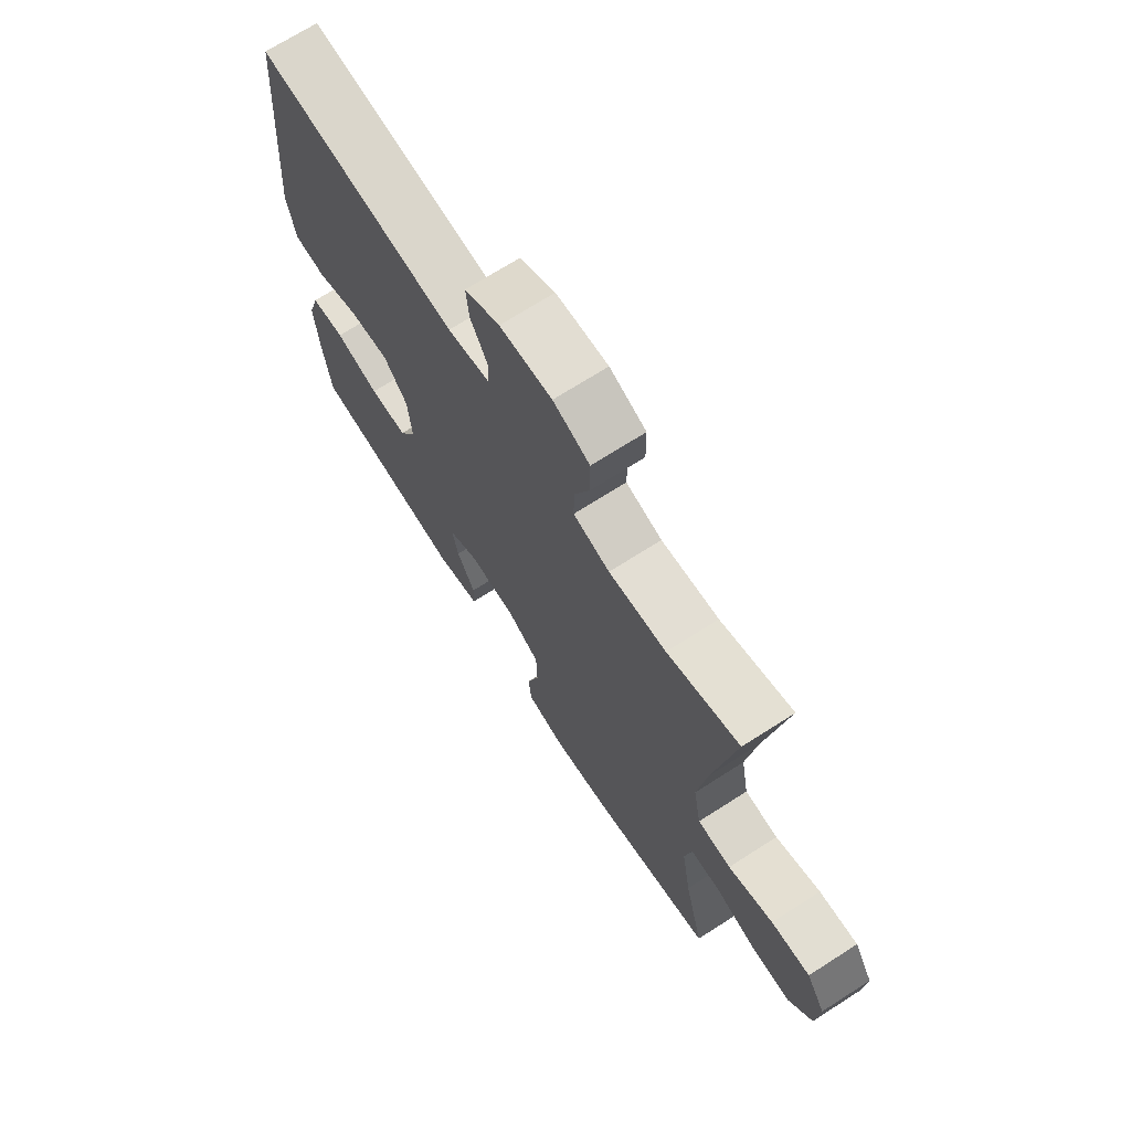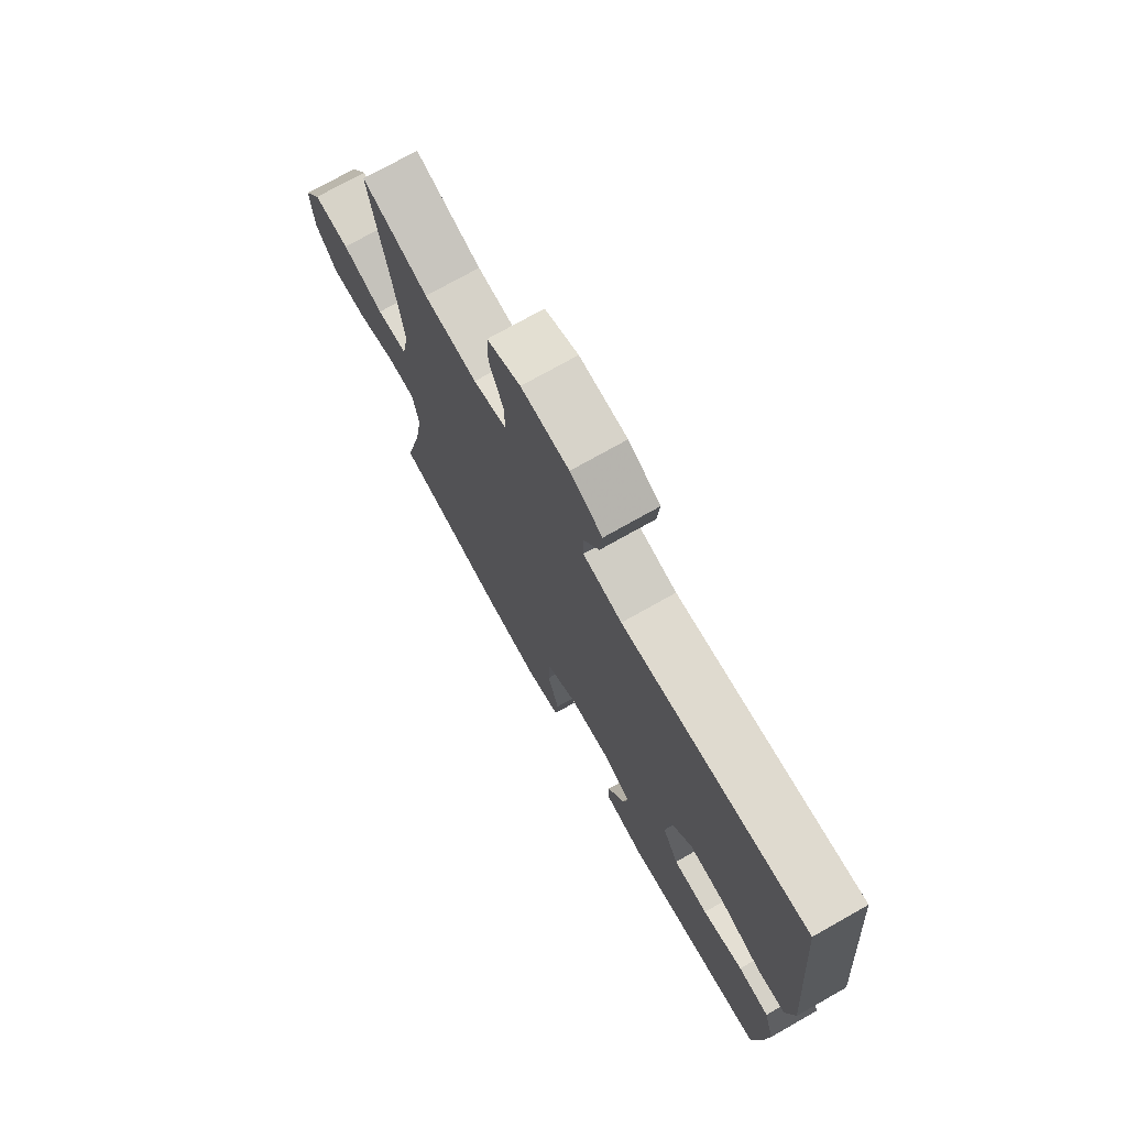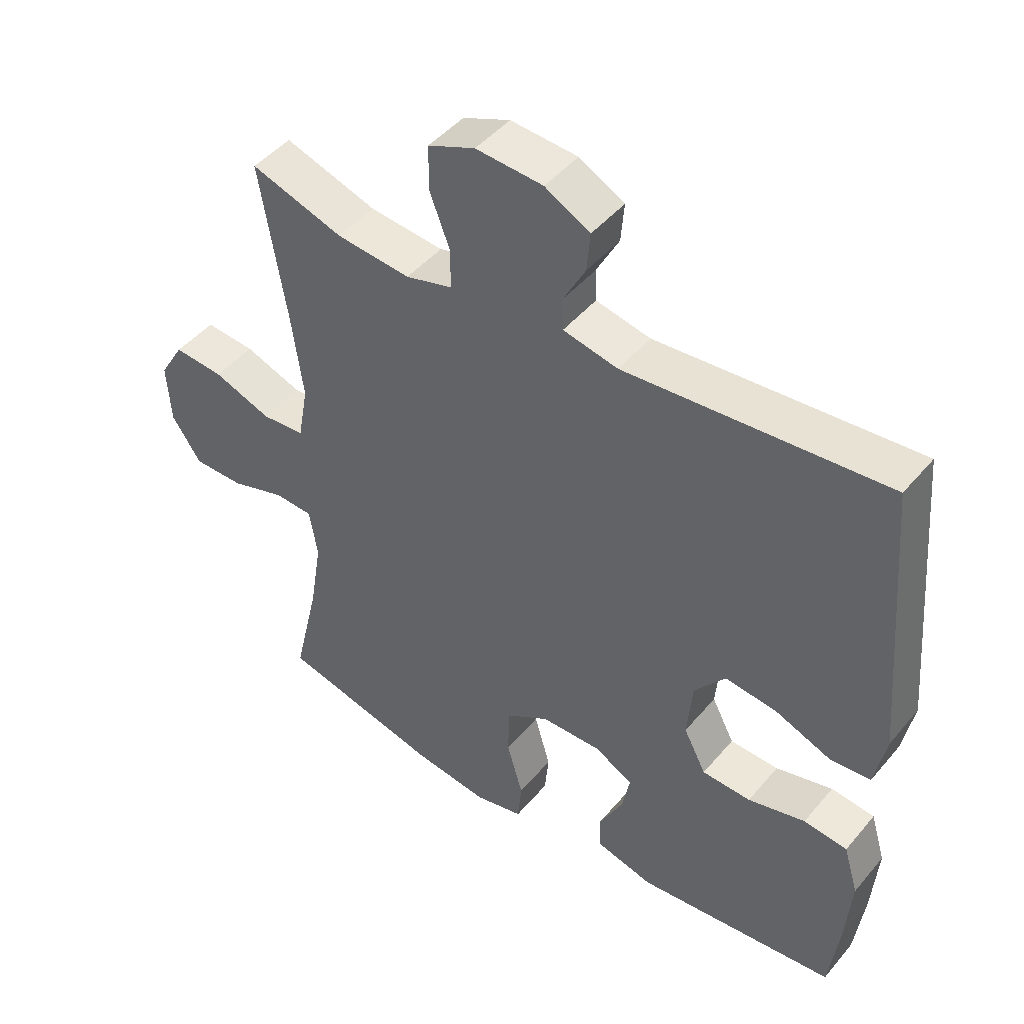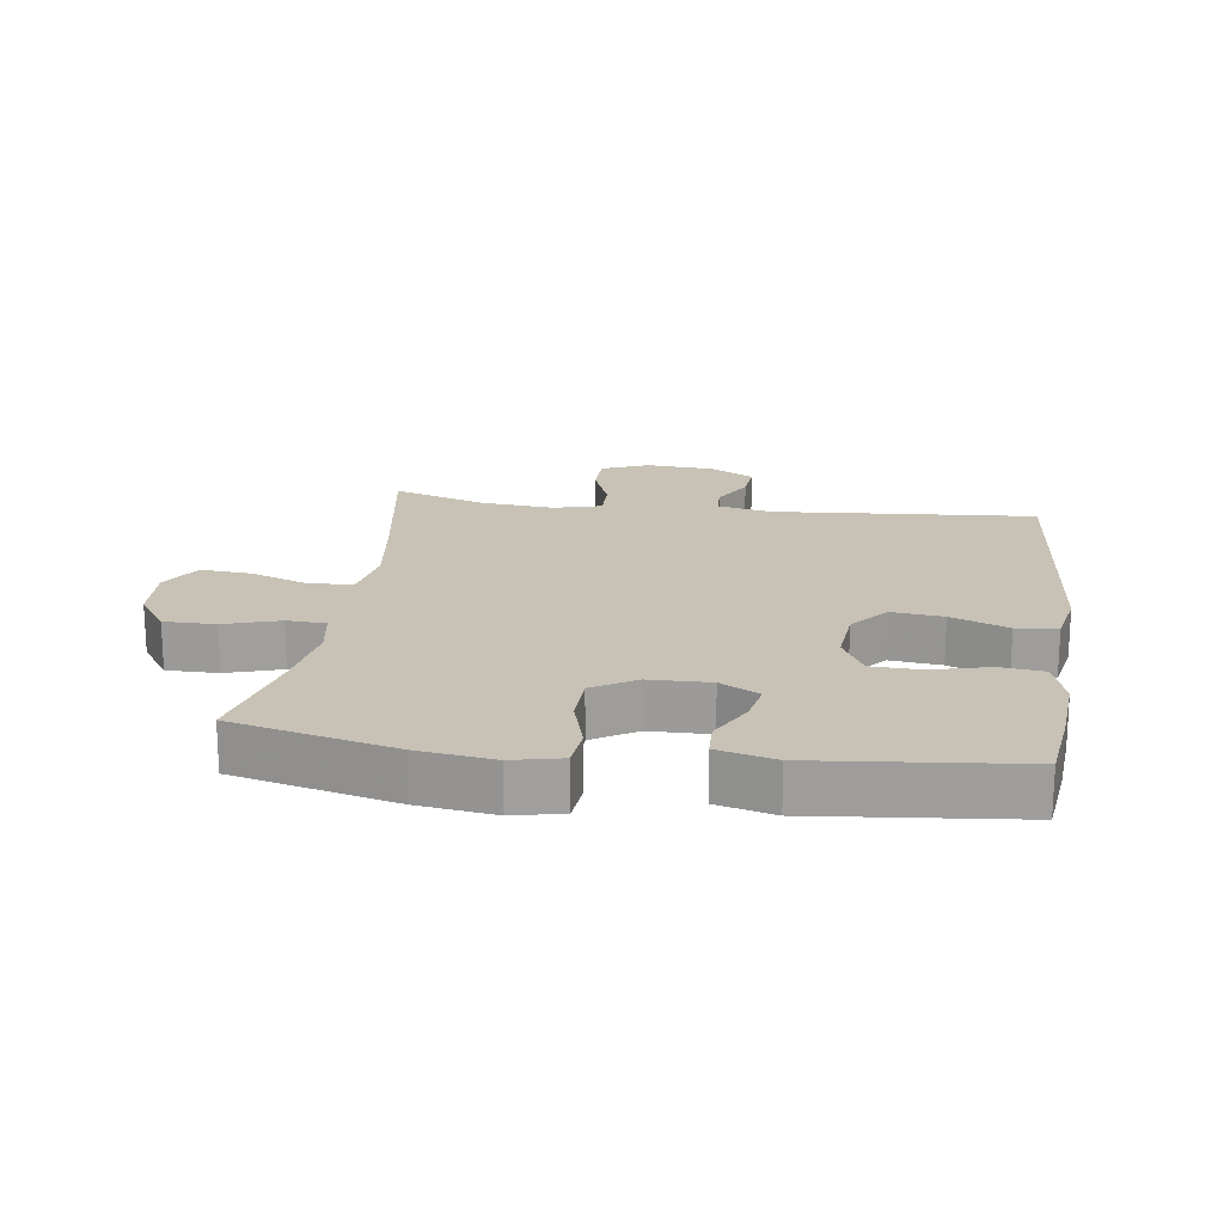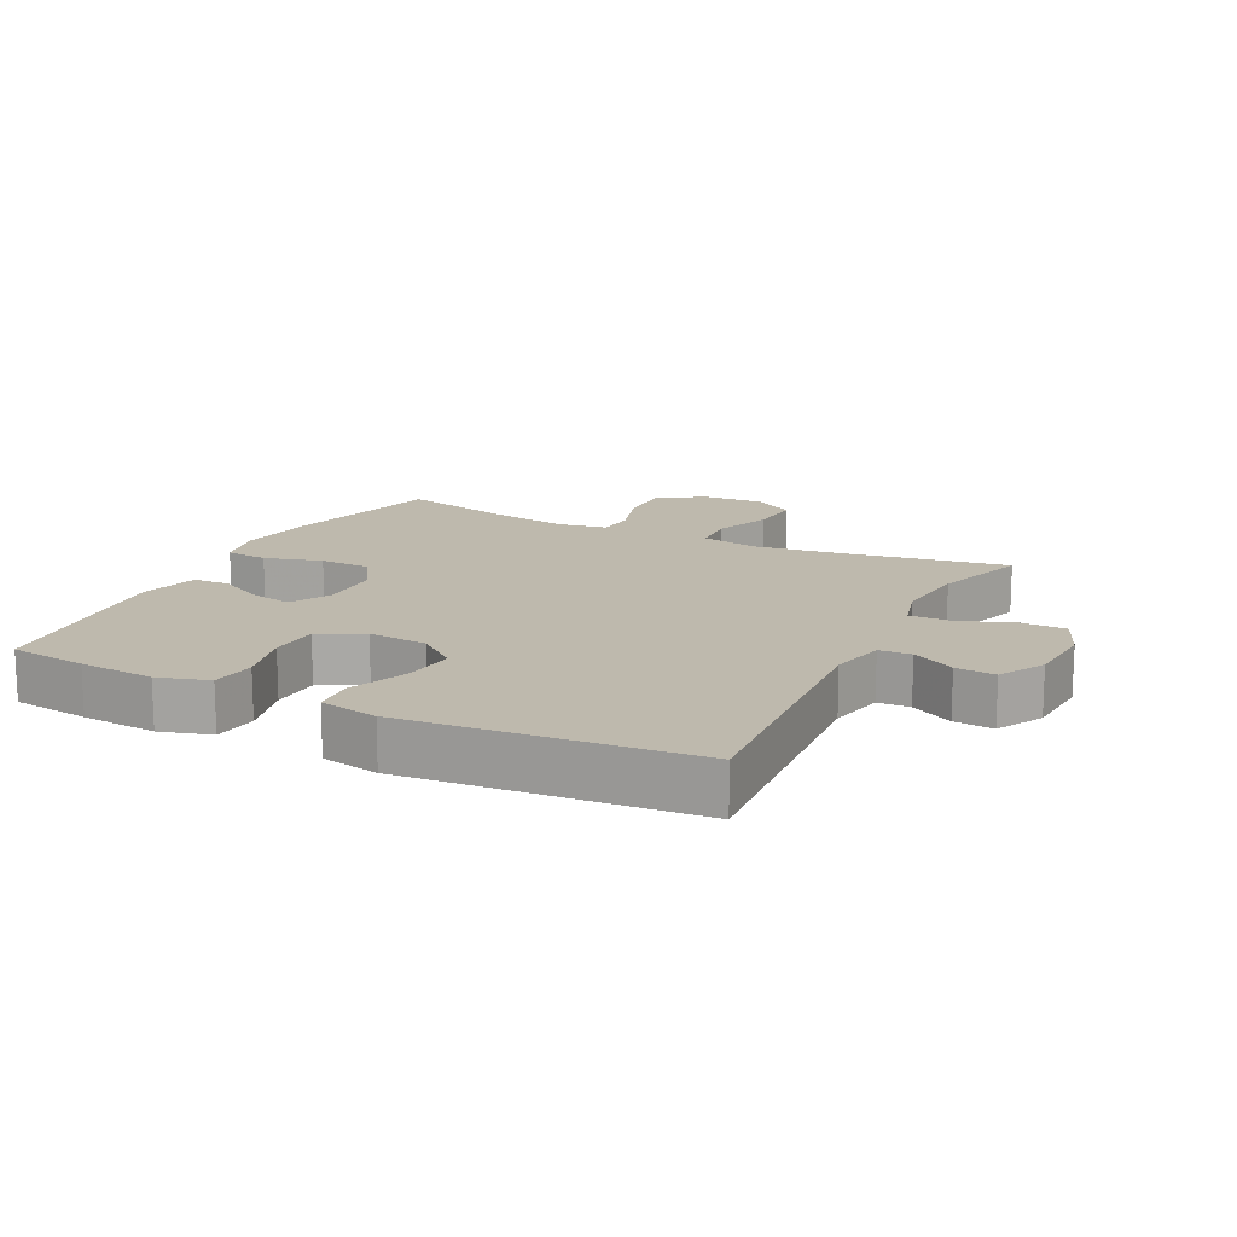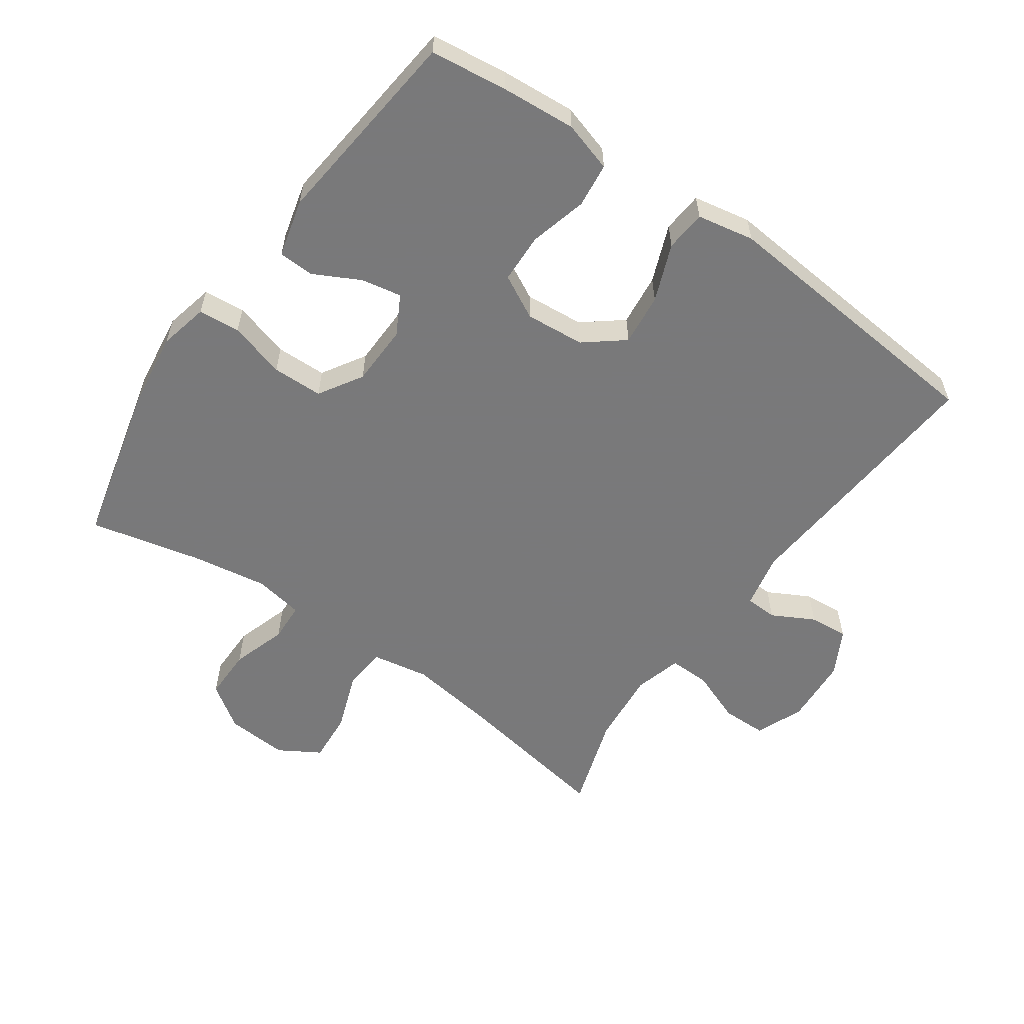
<metadata>
{"format":"obj","ext":"obj","renderer":"f3d","projection":"perspective","resolution":1024,"background":"white","views":[{"elev":70.6,"azim":57.4,"up":"+Z"},{"elev":74.0,"azim":-119.5,"up":"+Z"},{"elev":46.0,"azim":-142.6,"up":"+Z"},{"elev":19.0,"azim":-172.0,"up":"+Y"},{"elev":15.1,"azim":-63.4,"up":"+Y"},{"elev":-57.8,"azim":-125.3,"up":"+Y"}]}
</metadata>
<code>
v -0.5 0.07 -0.5
v -0.515 0.07 -0.382
v -0.524 0.07 -0.267
v -0.501 0.07 -0.19
v -0.433 0.07 -0.182
v -0.344 0.07 -0.205
v -0.268 0.07 -0.202
v -0.233 0.07 -0.135
v -0.241 0.07 -0.044
v -0.289 0.07 0.016
v -0.369 0.07 0.007
v -0.457 0.07 -0.028
v -0.52 0.07 -0.023
v -0.537 0.07 0.065
v -0.5 0.07 0.5
v -0.095 0.07 0.468
v -0.01 0.07 0.486
v -0.008 0.07 0.535
v -0.043 0.07 0.6
v -0.048 0.07 0.66
v 0.022 0.07 0.698
v 0.126 0.07 0.705
v 0.199 0.07 0.675
v 0.2 0.07 0.606
v 0.169 0.07 0.525
v 0.168 0.07 0.462
v 0.241 0.07 0.442
v 0.356 0.07 0.453
v 0.5 0.07 0.5
v 0.459 0.07 0.252
v 0.441 0.07 0.119
v 0.457 0.07 0.031
v 0.524 0.07 0.026
v 0.614 0.07 0.059
v 0.692 0.07 0.065
v 0.73 0.07 0.002
v 0.724 0.07 -0.093
v 0.678 0.07 -0.16
v 0.599 0.07 -0.16
v 0.514 0.07 -0.133
v 0.454 0.07 -0.136
v 0.441 0.07 -0.212
v 0.46 0.07 -0.329
v 0.5 0.07 -0.5
v 0.251 0.07 -0.561
v 0.134 0.07 -0.577
v 0.058 0.07 -0.56
v 0.052 0.07 -0.496
v 0.077 0.07 -0.409
v 0.075 0.07 -0.331
v 0.008 0.07 -0.29
v -0.086 0.07 -0.288
v -0.146 0.07 -0.321
v -0.134 0.07 -0.383
v -0.097 0.07 -0.454
v -0.099 0.07 -0.509
v -0.188 0.07 -0.532
v -0.5 0 -0.5
v -0.515 0 -0.382
v -0.524 0 -0.267
v -0.501 0 -0.19
v -0.433 0 -0.182
v -0.344 0 -0.205
v -0.268 0 -0.202
v -0.233 0 -0.135
v -0.241 0 -0.044
v -0.289 0 0.016
v -0.369 0 0.007
v -0.457 0 -0.028
v -0.52 0 -0.023
v -0.537 0 0.065
v -0.5 0 0.5
v -0.095 0 0.468
v -0.01 0 0.486
v -0.008 0 0.535
v -0.043 0 0.6
v -0.048 0 0.66
v 0.022 0 0.698
v 0.126 0 0.705
v 0.199 0 0.675
v 0.2 0 0.606
v 0.169 0 0.525
v 0.168 0 0.462
v 0.241 0 0.442
v 0.356 0 0.453
v 0.5 0 0.5
v 0.459 0 0.252
v 0.441 0 0.119
v 0.457 0 0.031
v 0.524 0 0.026
v 0.614 0 0.059
v 0.692 0 0.065
v 0.73 0 0.002
v 0.724 0 -0.093
v 0.678 0 -0.16
v 0.599 0 -0.16
v 0.514 0 -0.133
v 0.454 0 -0.136
v 0.441 0 -0.212
v 0.46 0 -0.329
v 0.5 0 -0.5
v 0.251 0 -0.561
v 0.134 0 -0.577
v 0.058 0 -0.56
v 0.052 0 -0.496
v 0.077 0 -0.409
v 0.075 0 -0.331
v 0.008 0 -0.29
v -0.086 0 -0.288
v -0.146 0 -0.321
v -0.134 0 -0.383
v -0.097 0 -0.454
v -0.099 0 -0.509
v -0.188 0 -0.532
f 54 55 56 57
f 53 54 57 1
f 52 53 1 2
f 46 47 48 49
f 46 49 50
f 43 44 45 46
f 42 43 46 50
f 41 42 50 51
f 37 38 39 40
f 37 40 41
f 36 37 41
f 33 34 35 36
f 32 33 36 41
f 31 32 41 51
f 28 29 30
f 27 28 30 31
f 26 27 31 51
f 22 23 24 25
f 18 19 20 21
f 17 18 21 22
f 13 14 15 16
f 11 12 13 16
f 10 11 16 17
f 9 10 17 22
f 3 4 5 6
f 52 2 3 6
f 52 6 7
f 51 52 7 8
f 22 25 26 51
f 8 9 22 51
f 114 113 112 111
f 58 114 111 110
f 59 58 110 109
f 106 105 104 103
f 107 106 103
f 103 102 101 100
f 107 103 100 99
f 108 107 99 98
f 97 96 95 94
f 98 97 94
f 98 94 93
f 93 92 91 90
f 98 93 90 89
f 108 98 89 88
f 87 86 85
f 88 87 85 84
f 108 88 84 83
f 82 81 80 79
f 78 77 76 75
f 79 78 75 74
f 73 72 71 70
f 73 70 69 68
f 74 73 68 67
f 79 74 67 66
f 63 62 61 60
f 63 60 59 109
f 64 63 109
f 65 64 109 108
f 108 83 82 79
f 108 79 66 65
f 1 58 59 2
f 2 59 60 3
f 3 60 61 4
f 4 61 62 5
f 5 62 63 6
f 6 63 64 7
f 7 64 65 8
f 8 65 66 9
f 9 66 67 10
f 10 67 68 11
f 11 68 69 12
f 12 69 70 13
f 13 70 71 14
f 14 71 72 15
f 15 72 73 16
f 16 73 74 17
f 17 74 75 18
f 18 75 76 19
f 19 76 77 20
f 20 77 78 21
f 21 78 79 22
f 22 79 80 23
f 23 80 81 24
f 24 81 82 25
f 25 82 83 26
f 26 83 84 27
f 27 84 85 28
f 28 85 86 29
f 29 86 87 30
f 30 87 88 31
f 31 88 89 32
f 32 89 90 33
f 33 90 91 34
f 34 91 92 35
f 35 92 93 36
f 36 93 94 37
f 37 94 95 38
f 38 95 96 39
f 39 96 97 40
f 40 97 98 41
f 41 98 99 42
f 42 99 100 43
f 43 100 101 44
f 44 101 102 45
f 45 102 103 46
f 46 103 104 47
f 47 104 105 48
f 48 105 106 49
f 49 106 107 50
f 50 107 108 51
f 51 108 109 52
f 52 109 110 53
f 53 110 111 54
f 54 111 112 55
f 55 112 113 56
f 56 113 114 57
f 57 114 58 1

</code>
